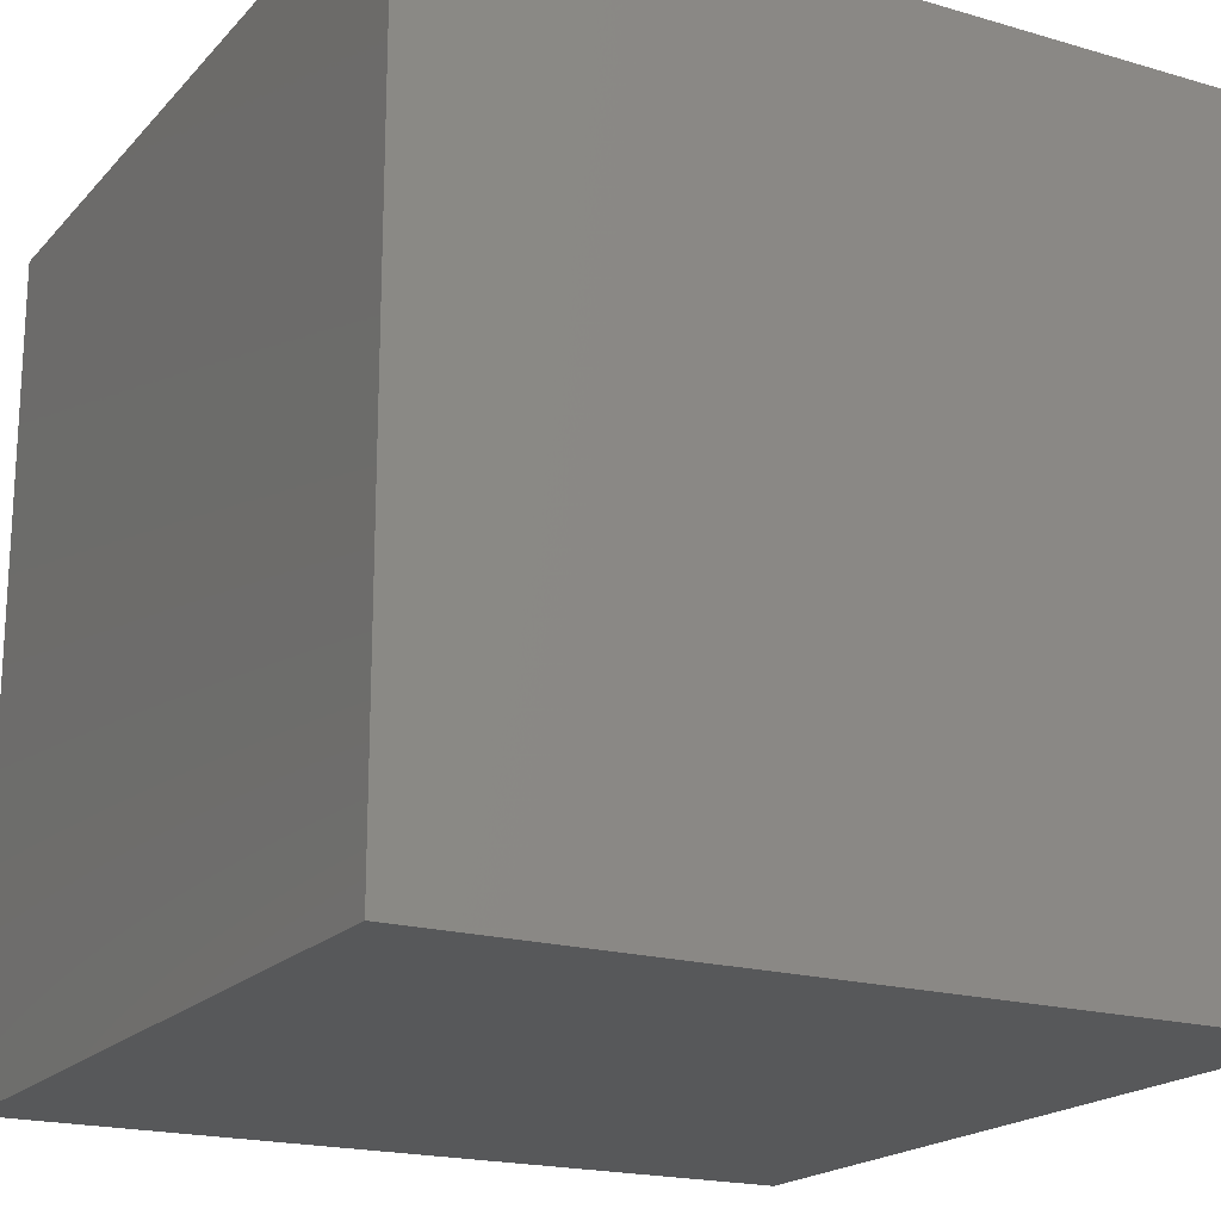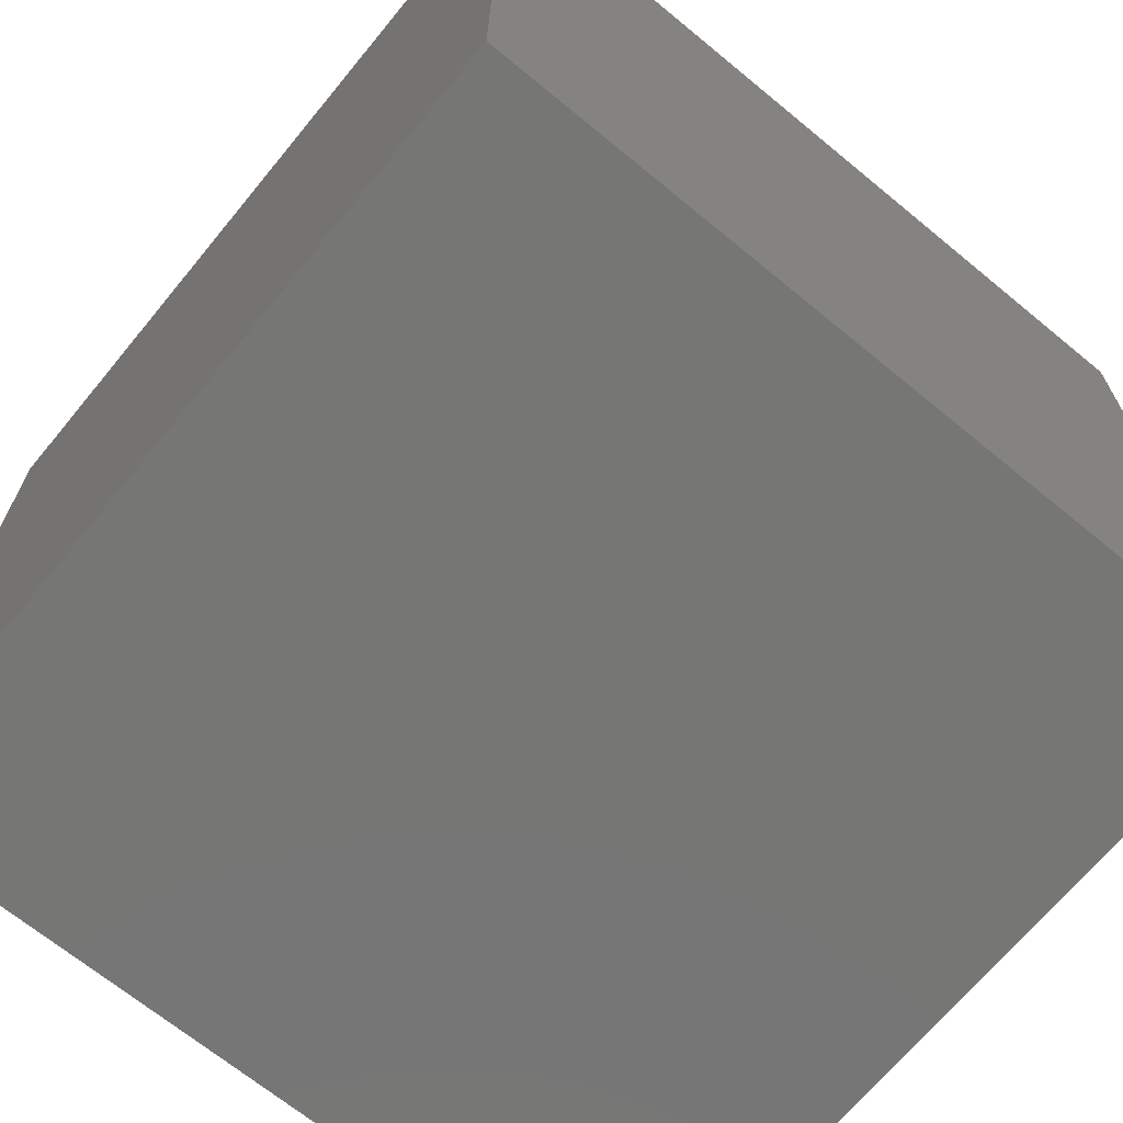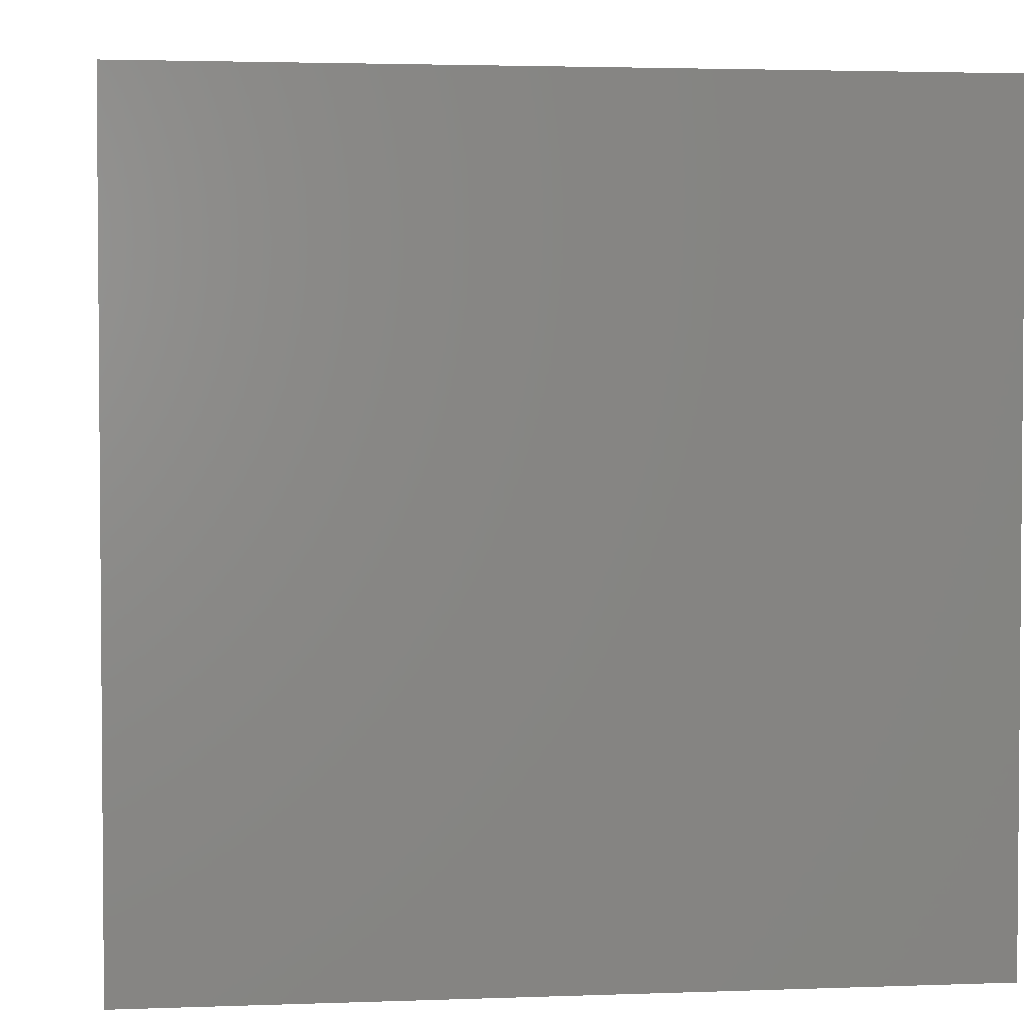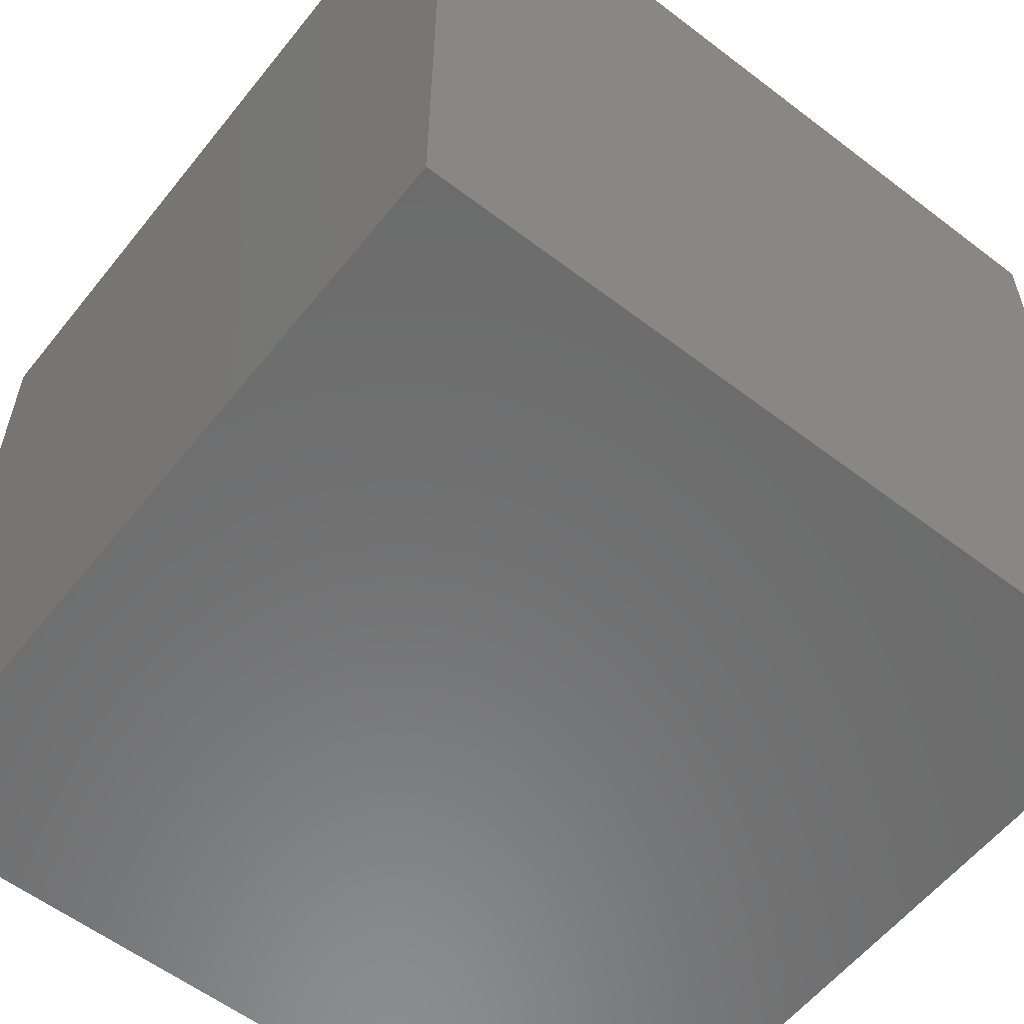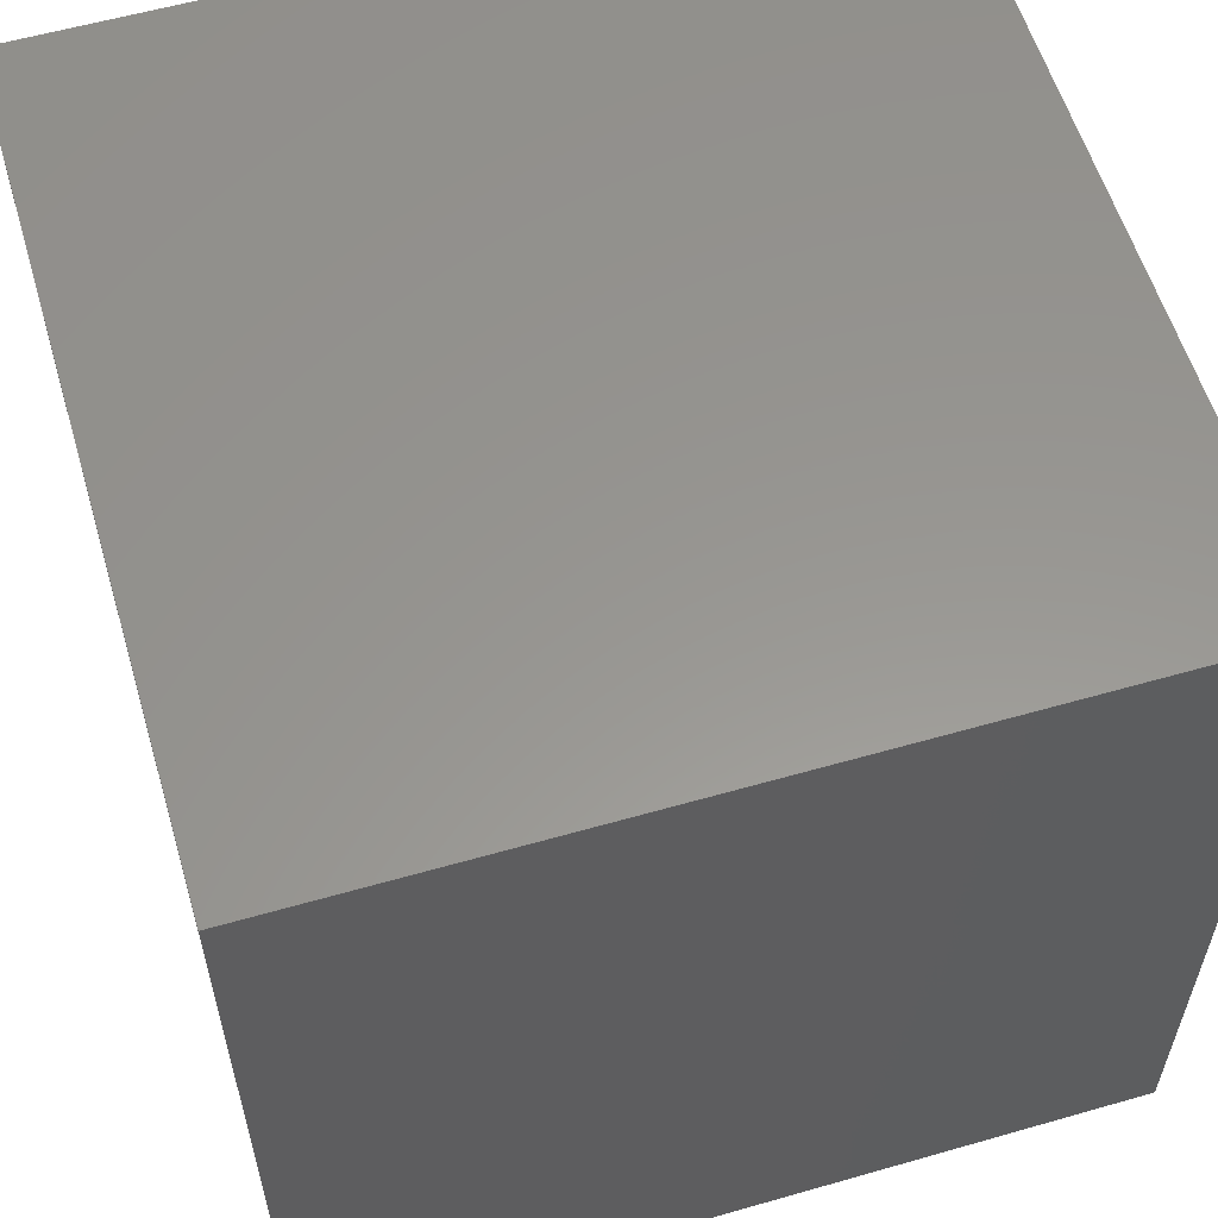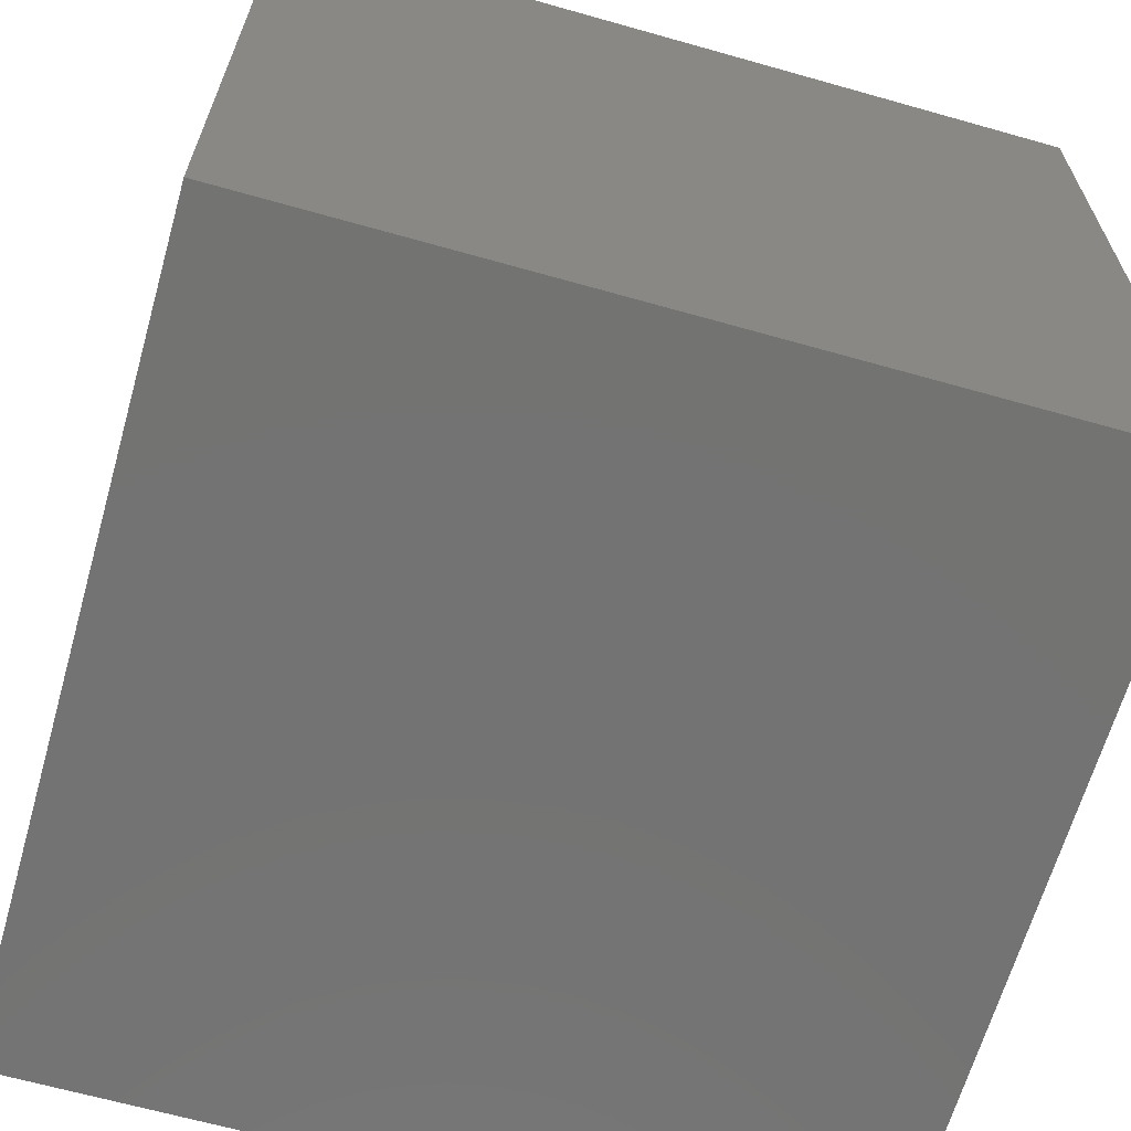
<metadata>
{"format":"stl","ext":"stl","renderer":"f3d","projection":"perspective","resolution":1024,"background":"white","views":[{"elev":-19.2,"azim":61.2,"up":"+Y"},{"elev":-68.4,"azim":50.5,"up":"+Z"},{"elev":2.9,"azim":-97.3,"up":"+Y"},{"elev":-58.1,"azim":51.7,"up":"+Y"},{"elev":58.2,"azim":163.5,"up":"+Y"},{"elev":-65.1,"azim":74.1,"up":"+Z"}]}
</metadata>
<code>
# stl→obj: 8 verts, 12 faces
v -7 2 7
v -8 2 7
v -7 1 7
v -8 1 7
v -7 1 6
v -8 1 6
v -7 2 6
v -8 2 6
f 1 2 3
f 3 2 4
f 5 6 7
f 7 6 8
f 4 6 3
f 3 6 5
f 2 8 4
f 4 8 6
f 1 7 2
f 2 7 8
f 3 5 1
f 1 5 7

</code>
